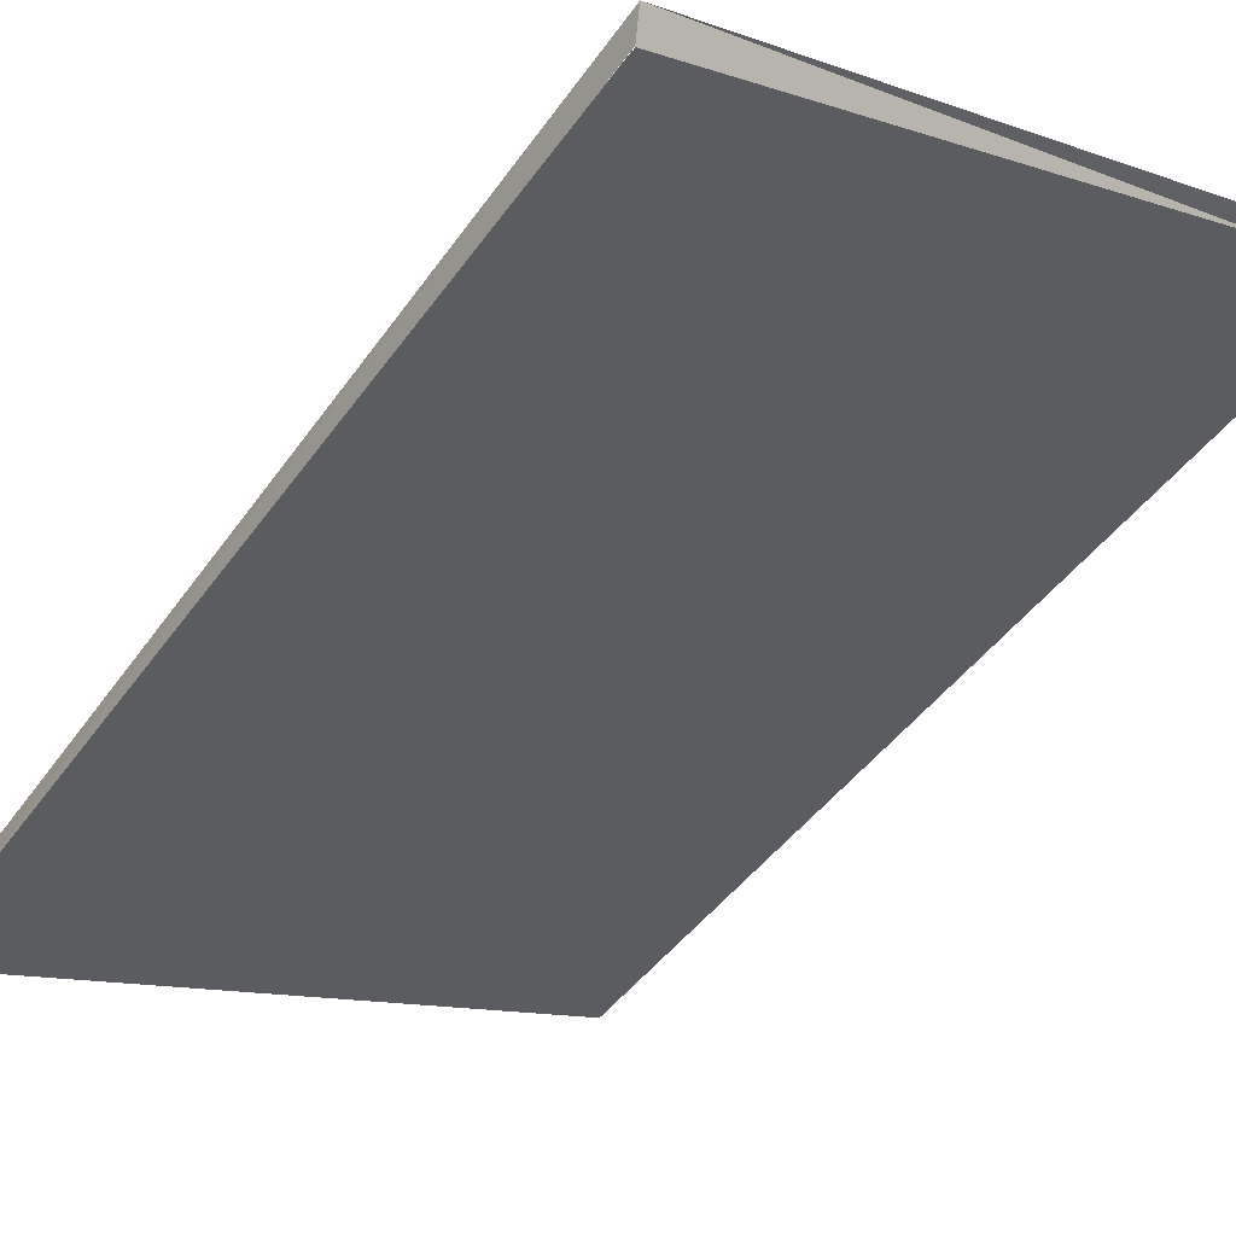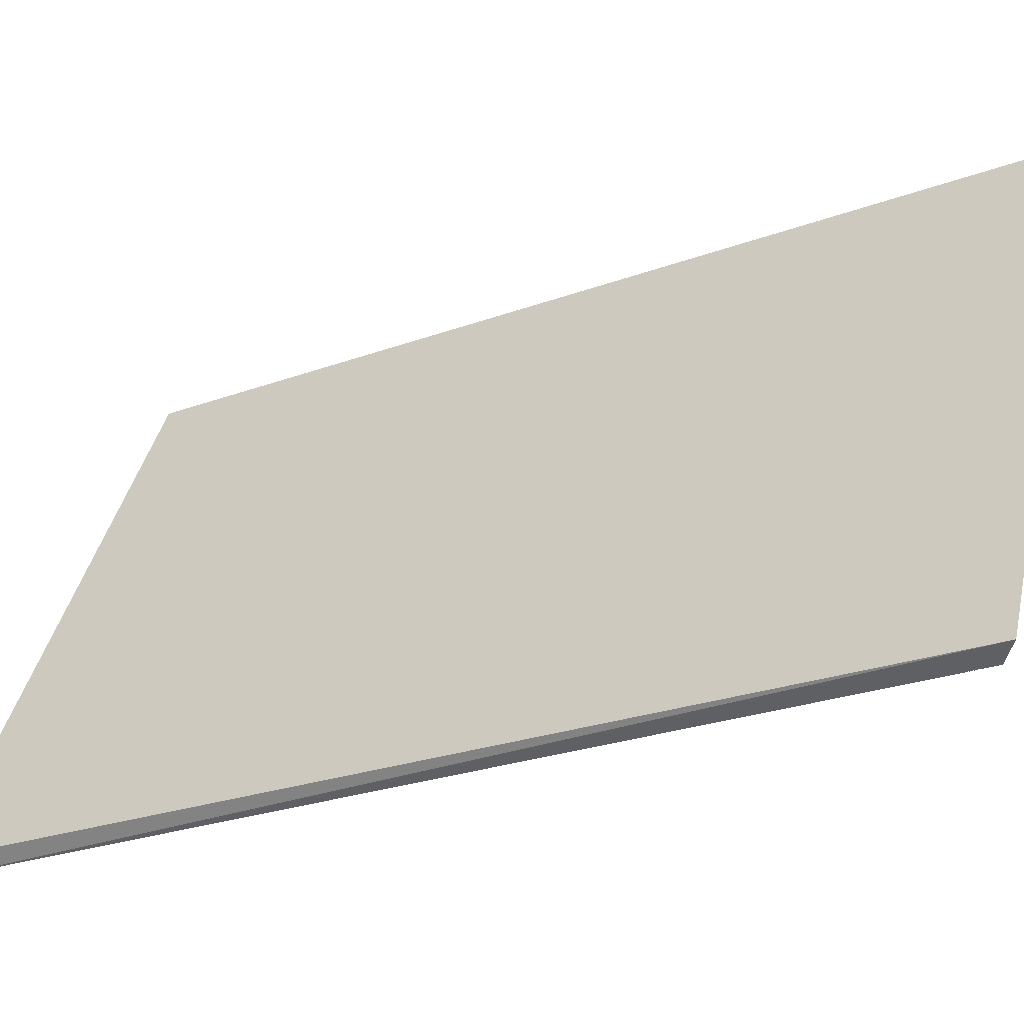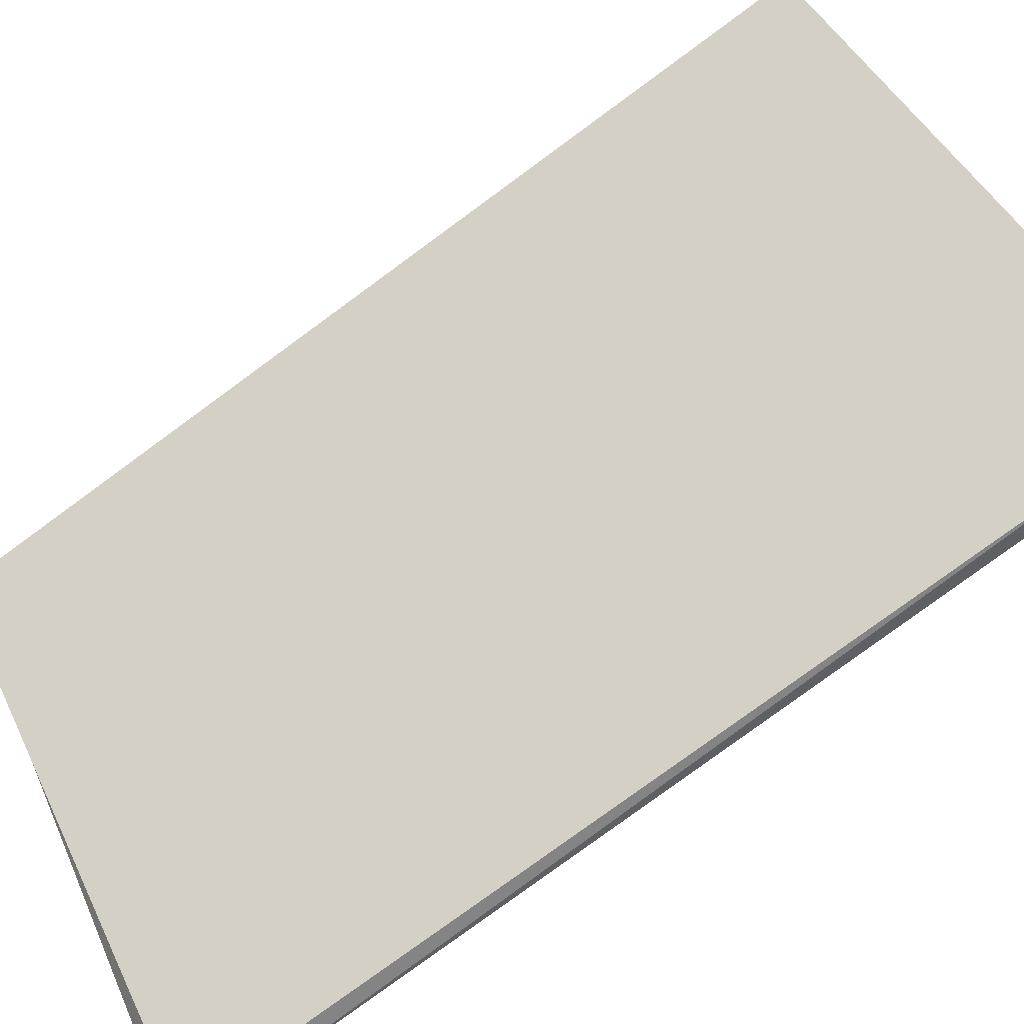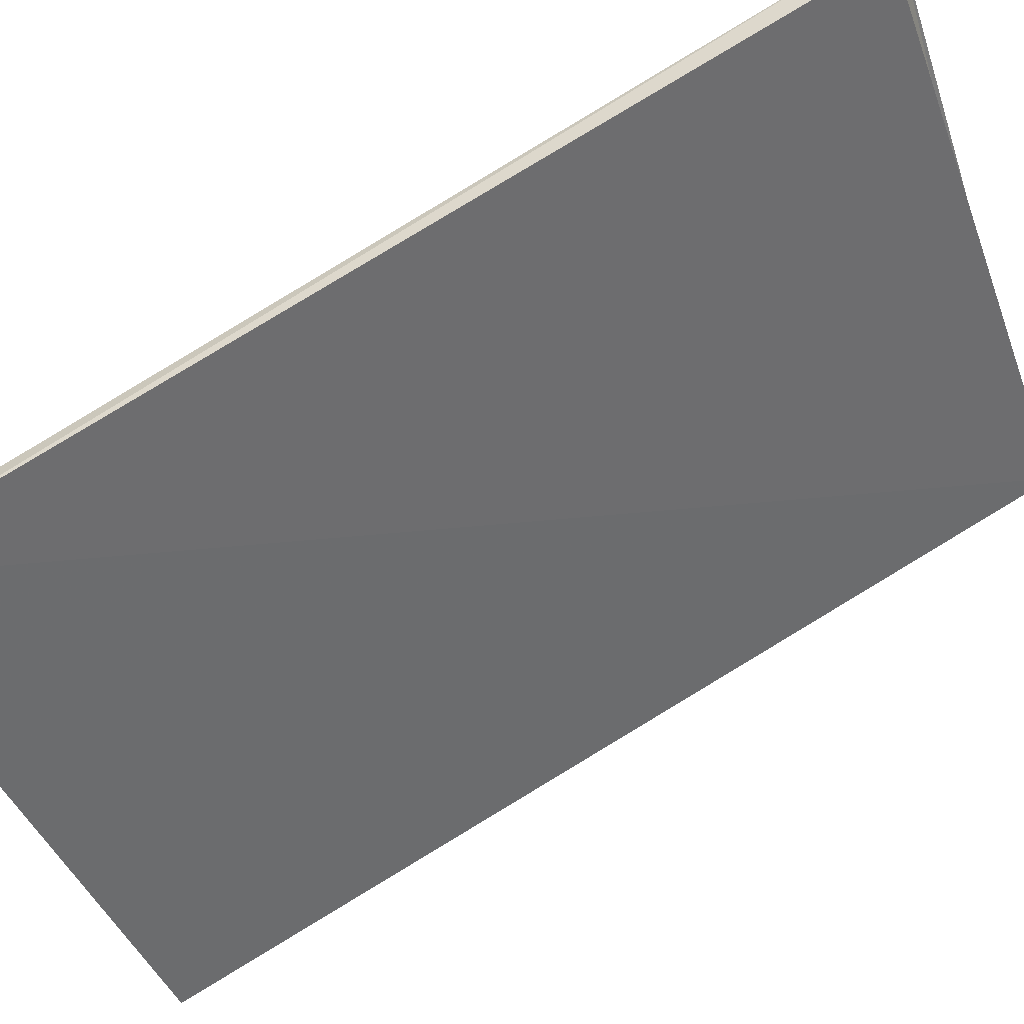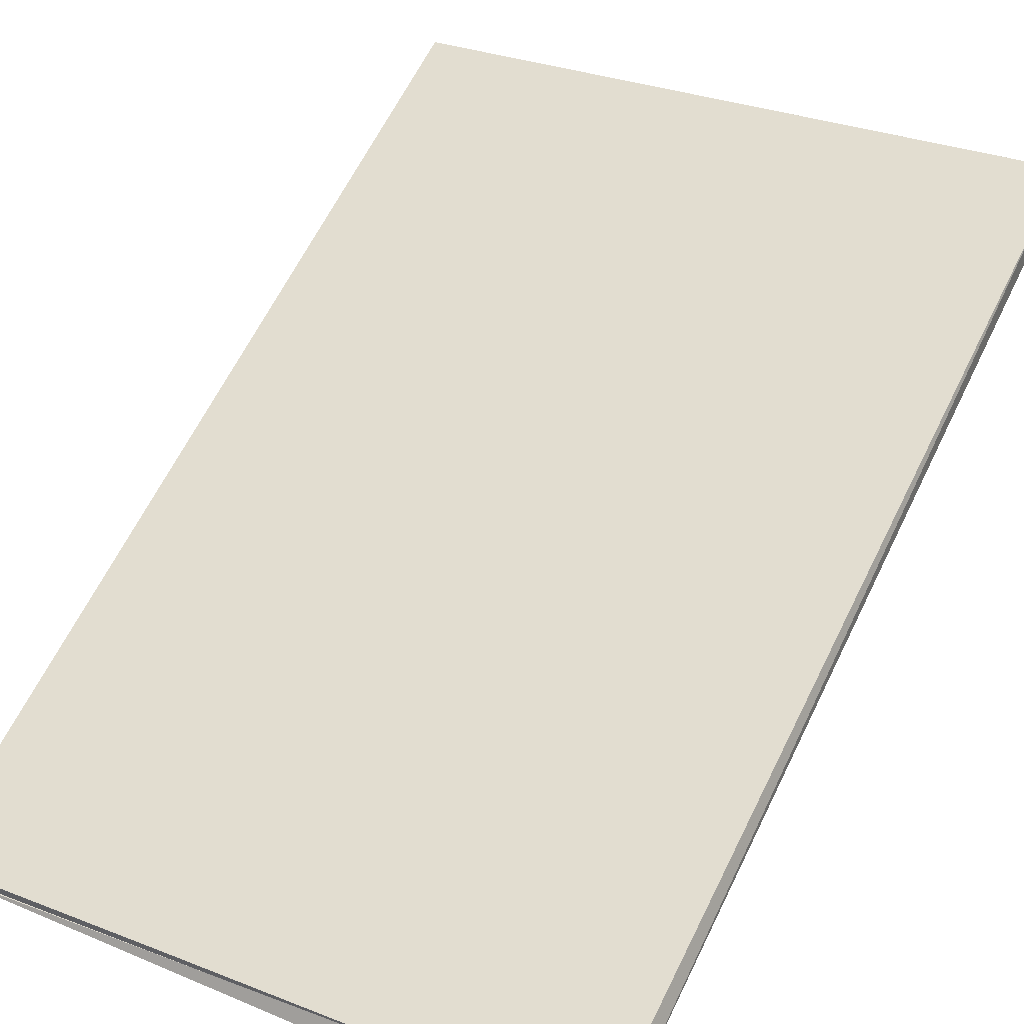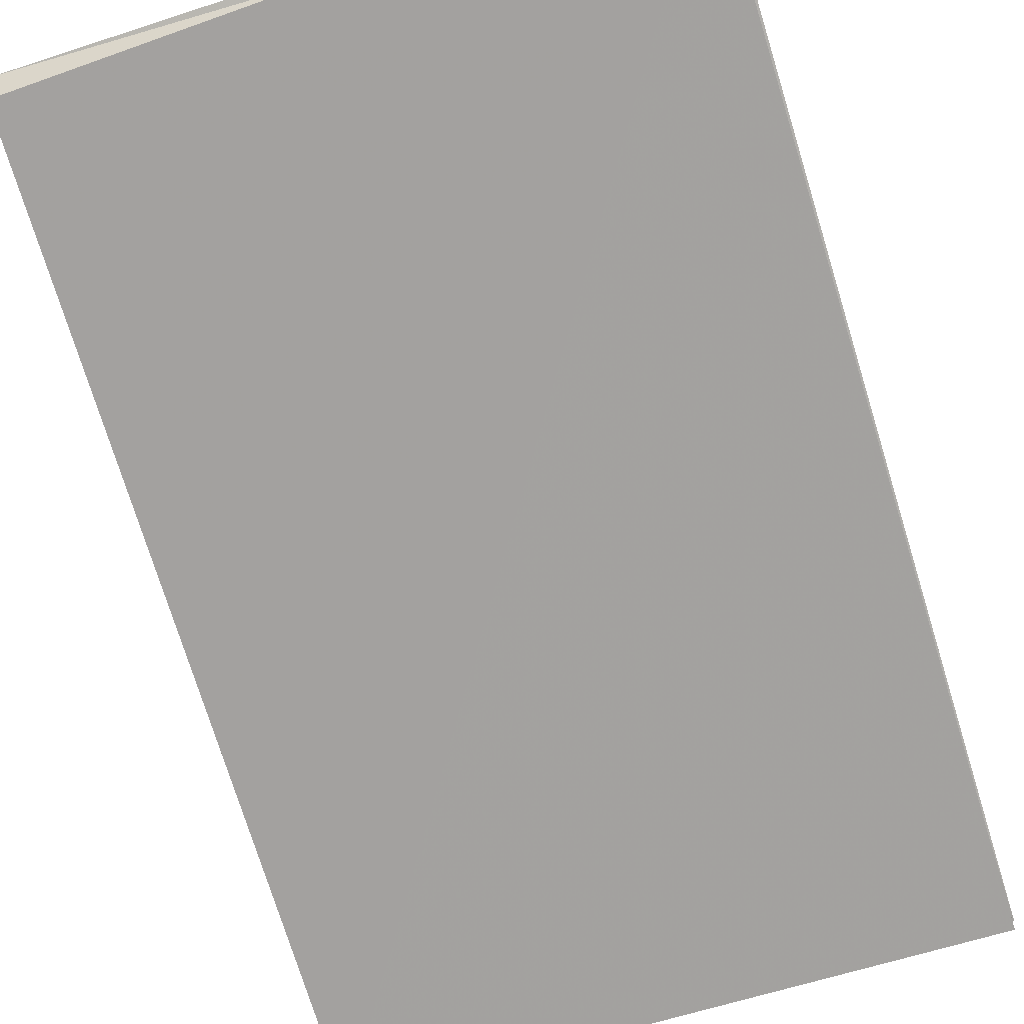
<metadata>
{"format":"obj","ext":"obj","renderer":"f3d","projection":"perspective","resolution":1024,"background":"white","views":[{"elev":-14.3,"azim":-38.5,"up":"+Z"},{"elev":39.9,"azim":-77.6,"up":"+Z"},{"elev":44.0,"azim":-114.8,"up":"+Z"},{"elev":-43.2,"azim":-72.2,"up":"+Z"},{"elev":30.1,"azim":-151.2,"up":"+Z"},{"elev":-49.2,"azim":19.6,"up":"+Z"}]}
</metadata>
<code>
o Cube.083
v -0.6723 -0.9474 0.8328
v -0.5776 -0.9488 0.8371
v -0.5776 -0.9504 0.8338
v -0.6711 -0.8222 0.7732
v -0.6718 -0.821 0.7698
v -0.5801 -0.9477 0.833
v -0.5801 -0.9465 0.8354
v -0.5789 -0.824 0.7713
v -0.5789 -0.8228 0.7738
v -0.5801 -0.9478 0.8331
v -0.5801 -0.9467 0.8354
v -0.5791 -0.8241 0.7714
v -0.5801 -0.9466 0.8354
v -0.5791 -0.8229 0.7738
v -0.5801 -0.9478 0.8331
v -0.6717 -0.9472 0.8328
v -0.6707 -0.8229 0.7722
v -0.6717 -0.9461 0.8351
v -0.6724 -0.9483 0.8367
f 2 11 9
f 4 19 2
f 3 1 5
f 9 4 2
f 19 11 2
f 13 18 16
f 14 13 12
f 3 8 10
f 8 3 5
f 1 3 10
f 5 4 8
f 19 1 11
f 1 19 5
f 19 4 5
f 12 13 15
f 17 14 12
f 15 13 16
f 16 18 17
l 6 10
l 7 11
l 4 1

</code>
